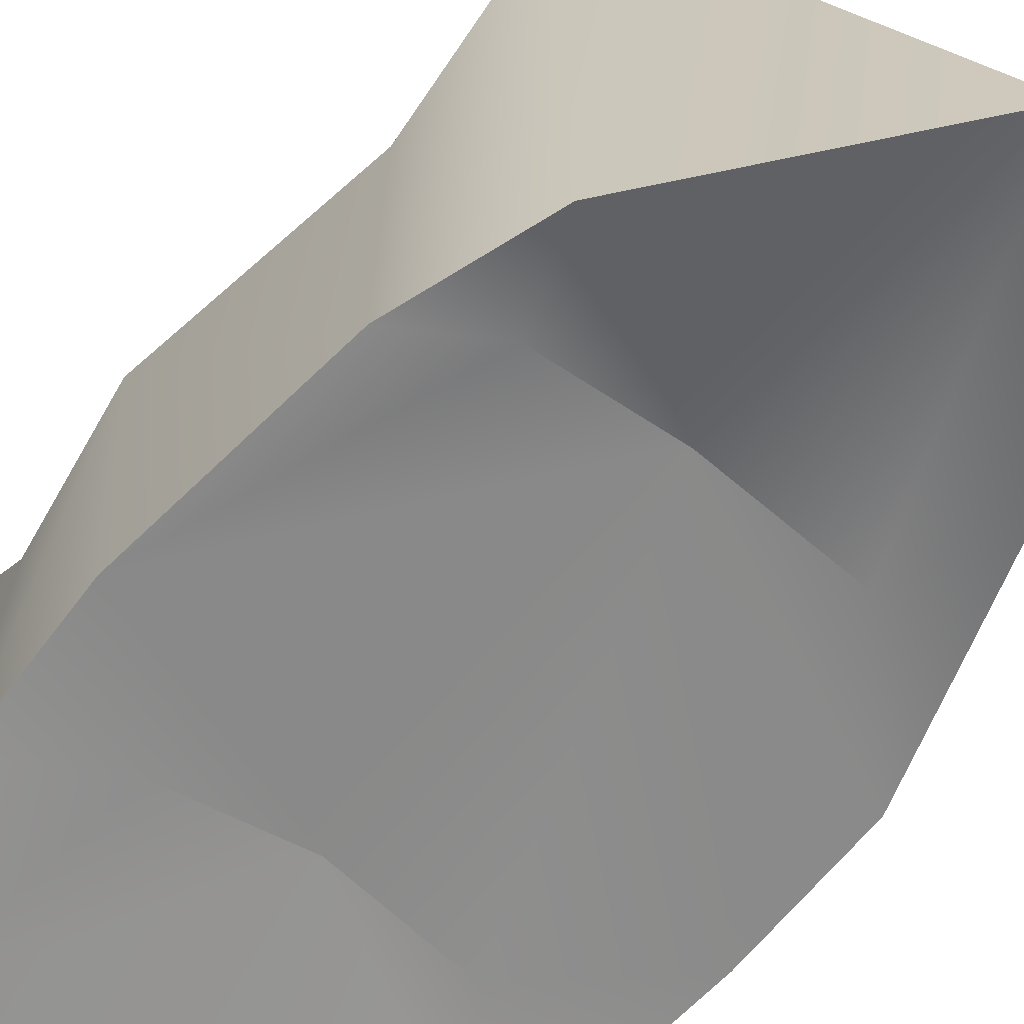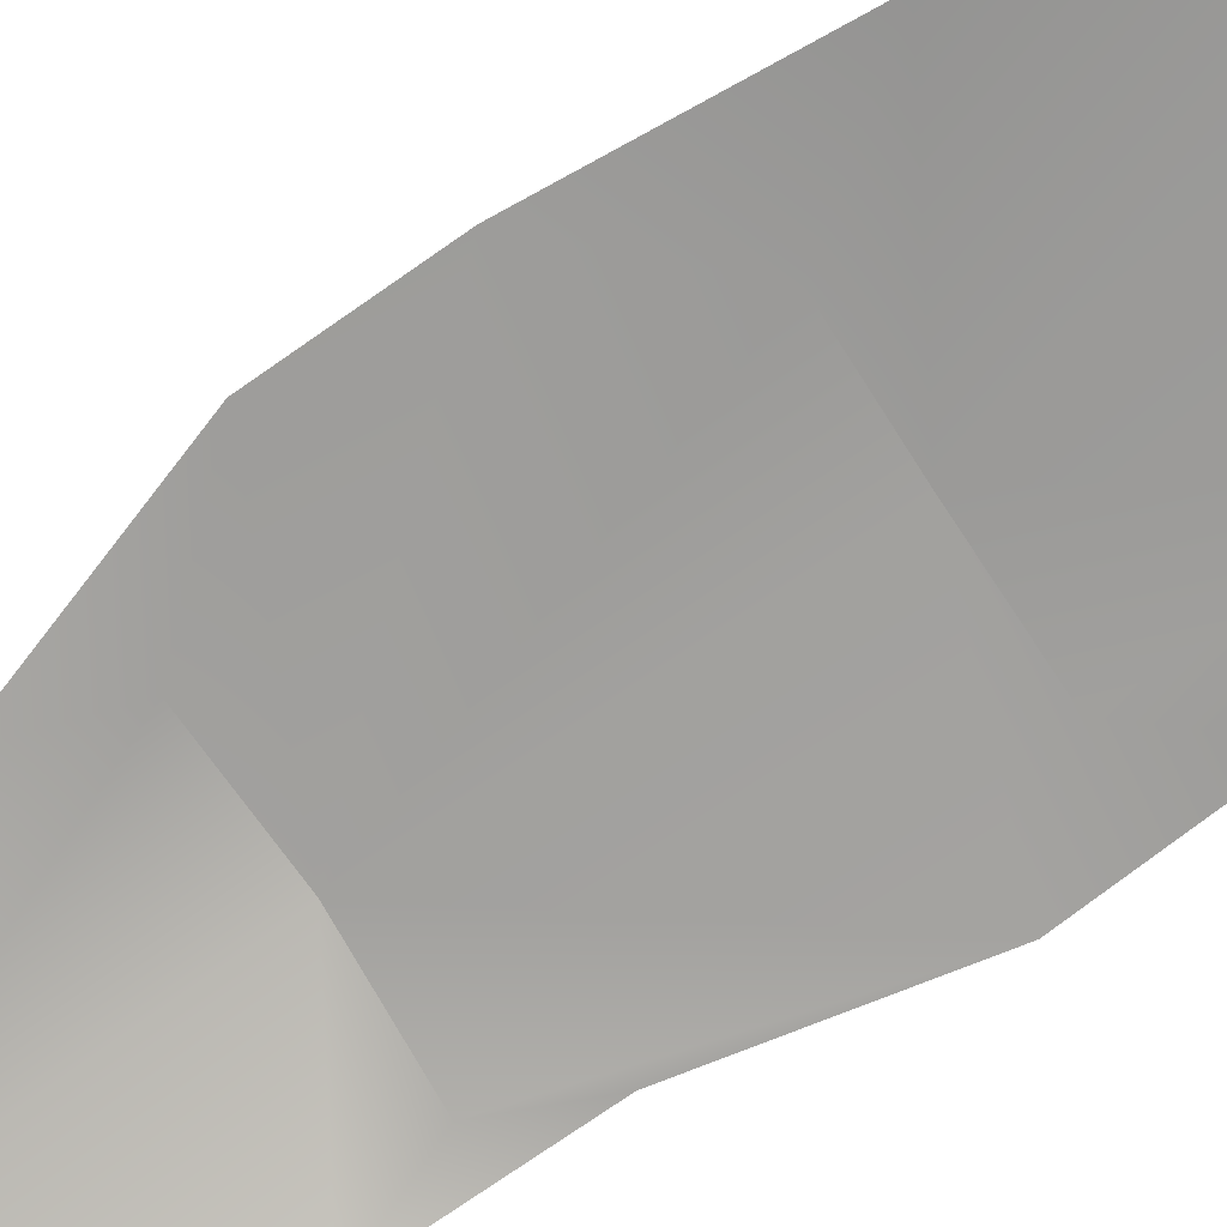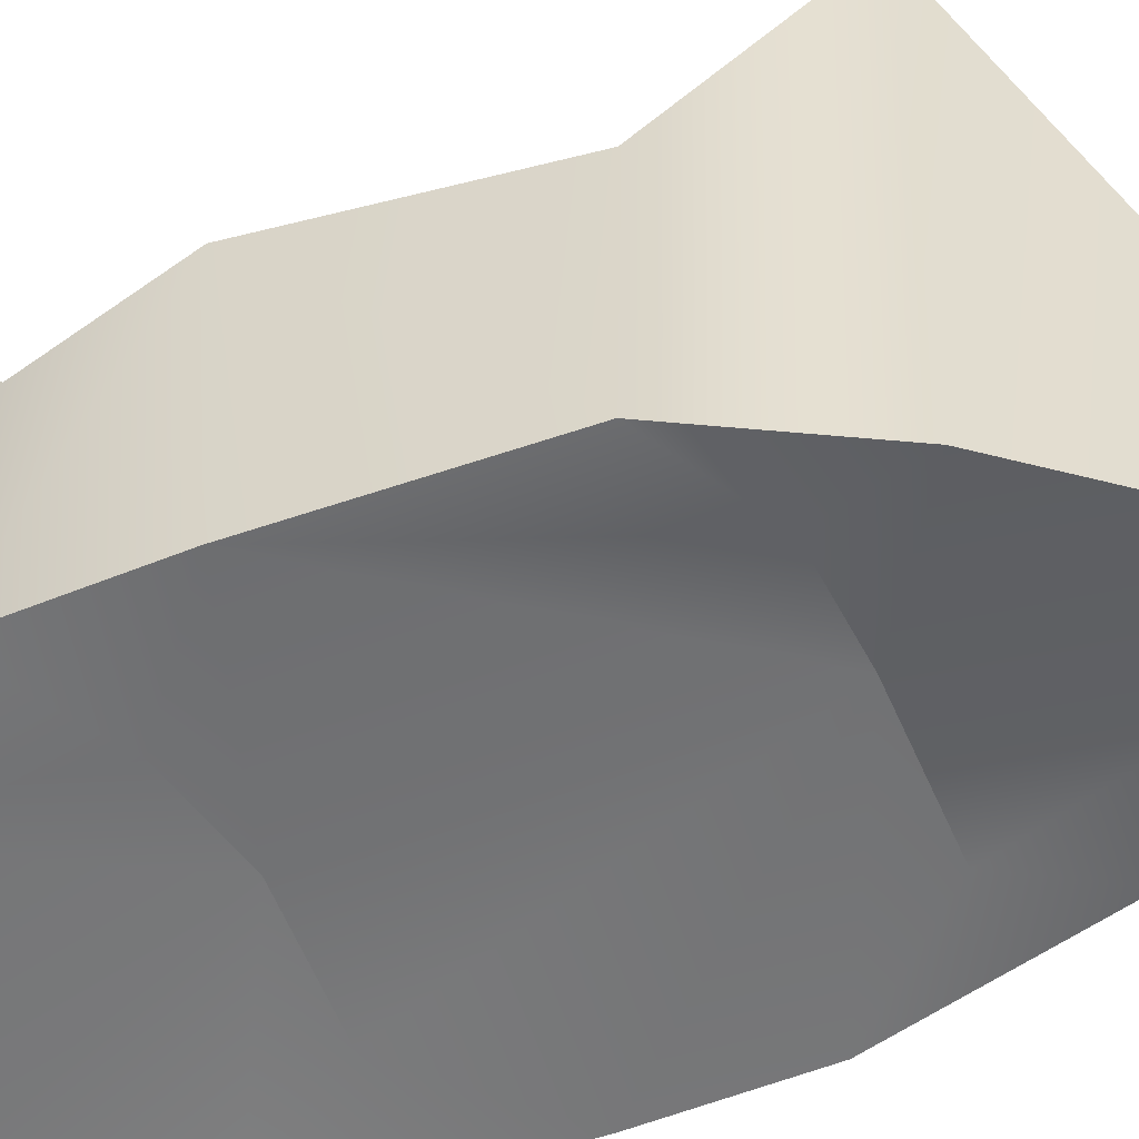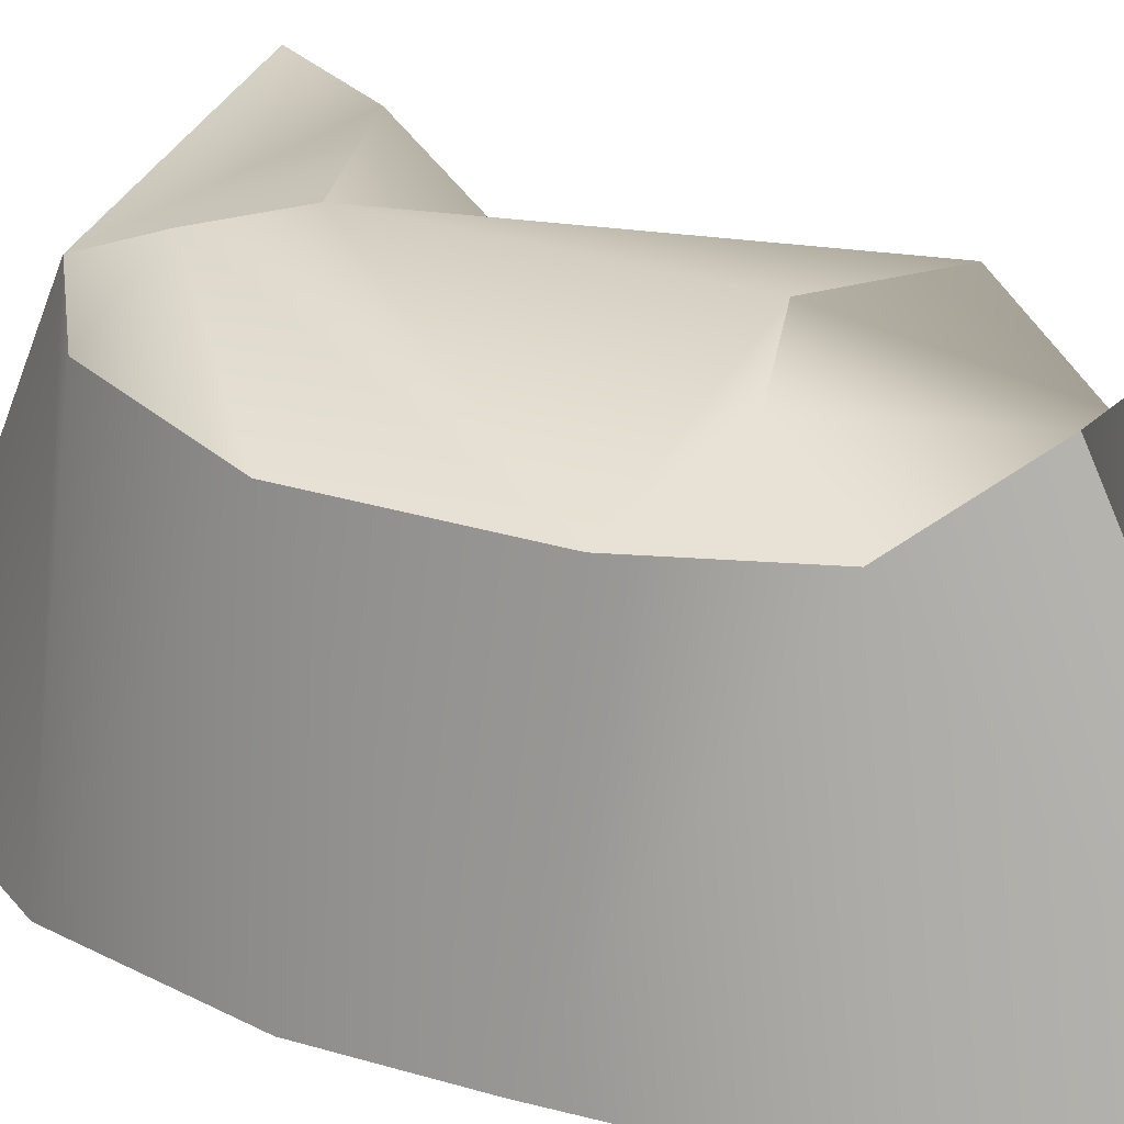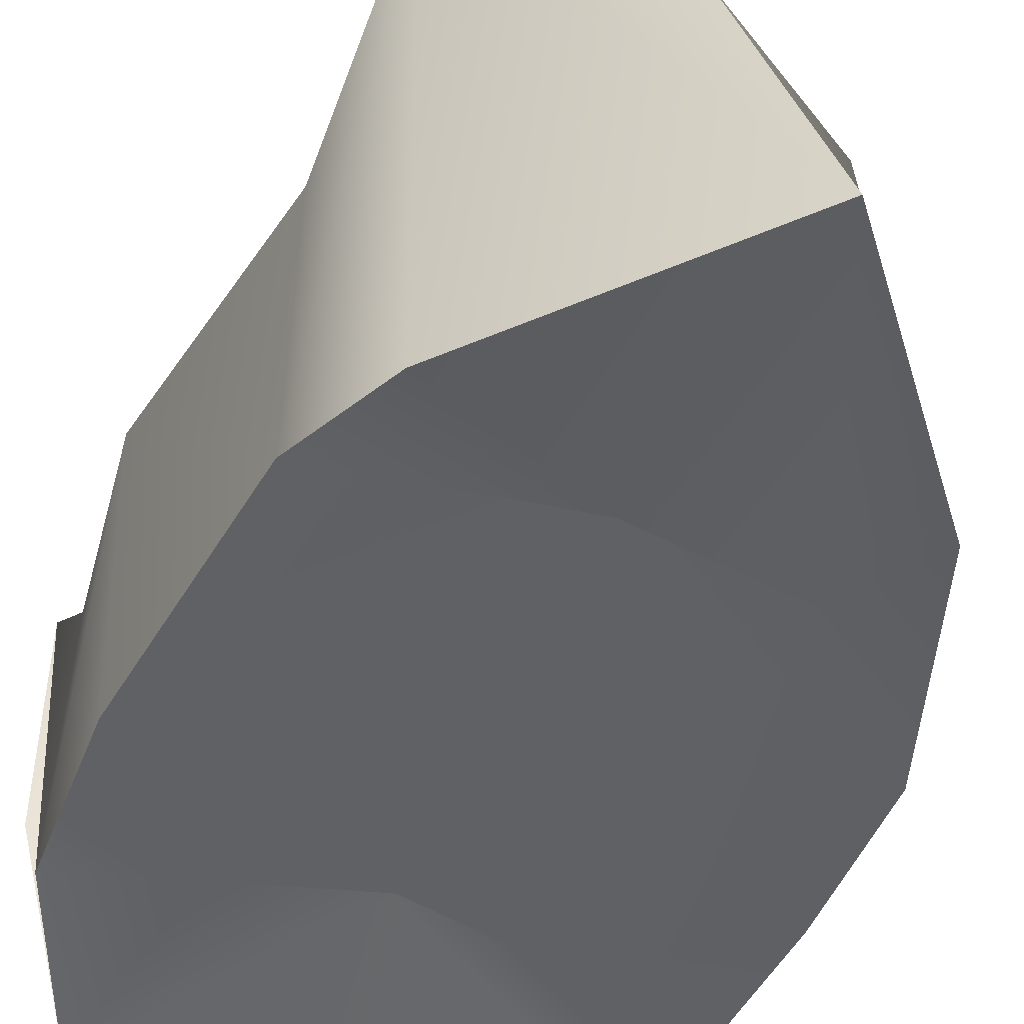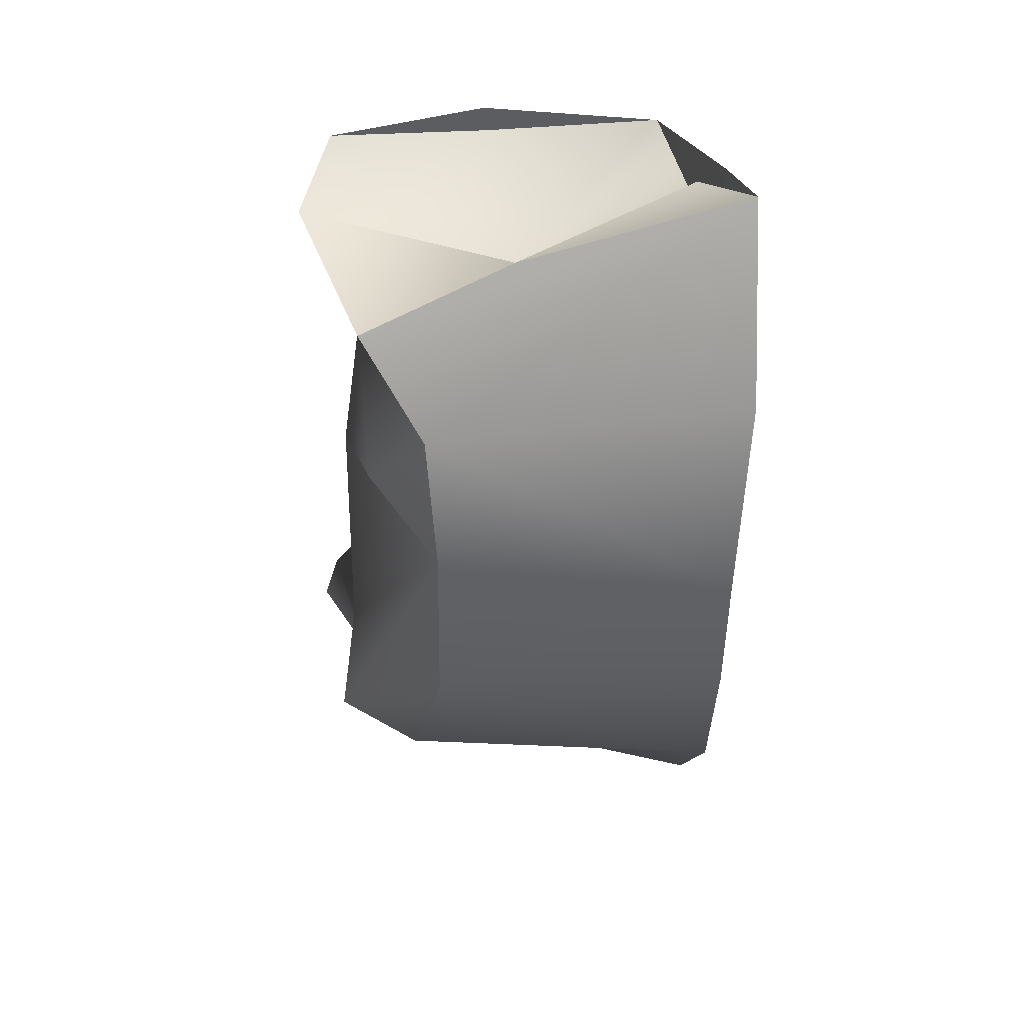
<metadata>
{"format":"obj","ext":"obj","renderer":"f3d","projection":"perspective","resolution":1024,"background":"white","views":[{"elev":-58.6,"azim":-37.9,"up":"+Z"},{"elev":-78.7,"azim":123.3,"up":"+Z"},{"elev":-48.2,"azim":-65.9,"up":"+Z"},{"elev":23.0,"azim":115.3,"up":"+Z"},{"elev":-44.8,"azim":-22.1,"up":"+Z"},{"elev":41.4,"azim":84.5,"up":"+Y"}]}
</metadata>
<code>
g default
v -4.452 2.4 -9.113
v -3.601 2.598 -9.299
v -4.601 2.315 -7.941
v -3.669 2.091 -7.993
v -4.006 -0.1024 -8.102
v -4 -0.6 -9.3
v -3.909 1.471 -7.926
v -3.985 0.493 -7.908
v -3.982 1.594 -9.112
v -3.999 0.4071 -9.115
v -4.1 2.4 -9.3
v -4.106 2.312 -7.819
v -3.696 2.333 -8.528
v -4.108 1.981 -8.511
v -4.599 2.4 -8.5
v -3.586 1.6 -9.203
v -3.285 1.984 -9.283
v -3.225 1.236 -9.249
v -3.338 1.341 -8.222
v -3.42 1.808 -8.195
v -3.547 1.57 -8.005
v -3.375 0.6752 -8.214
v -3.581 0.4113 -7.85
v -3.546 0.1958 -8.117
v -3.236 0.7641 -9.245
v -3.462 0.09735 -9.271
v -3.575 0.4034 -9.206
v -4.468 1.631 -8.008
v -4.649 1.843 -8.333
v -4.699 1.402 -8.207
v -4.706 1.339 -9.081
v -4.676 1.882 -9.053
v -4.401 1.6 -9.199
v -4.591 0.6332 -8.971
v -4.414 0.3955 -9.187
v -4.53 0.09305 -9.237
v -4.566 0.6336 -8.172
v -4.527 0.1089 -7.785
v -4.404 0.4021 -7.844
g pCube20
f 3 15 1 32 29
f 1 11 2 9 33 32
f 2 13 4 20 17
f 4 7 21 20
f 6 5 38 36
f 5 24 23 8
f 5 6 26 24
f 30 31 34 37
f 18 19 22 25
f 8 7 28 30 37 39
f 5 8 39 38
f 9 2 17 16
f 10 9 16 18 25 27
f 6 10 27 26
f 13 14 12 4
f 14 15 3 12
f 11 14 13 2
f 1 15 14 11
f 19 21 7 8 23 22
f 18 17 20 19
f 16 17 18
f 19 20 21
f 22 24 26 25
f 22 23 24
f 25 26 27
f 29 28 7 4 12 3
f 31 33 9 10 35 34
f 30 29 32 31
f 28 29 30
f 31 32 33
f 36 35 10 6
f 34 36 38 37
f 34 35 36
f 37 38 39

</code>
